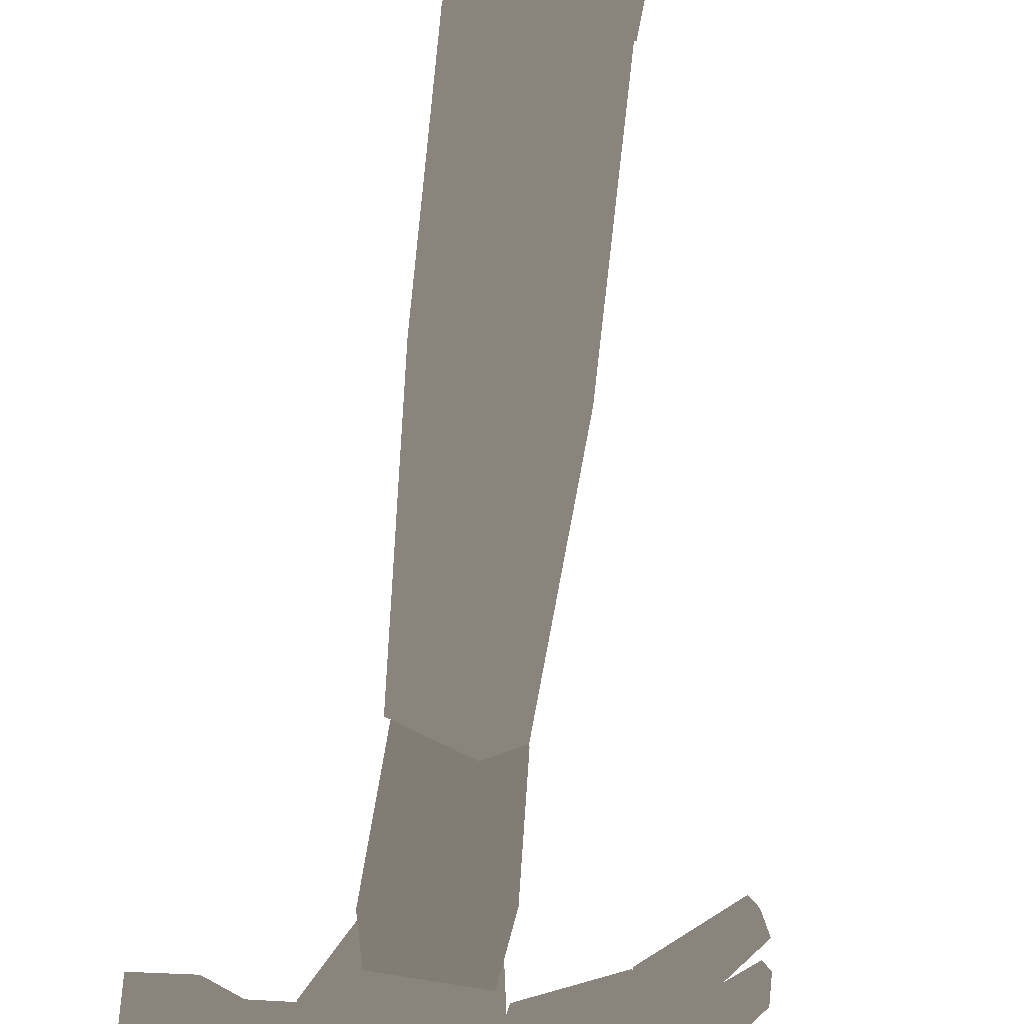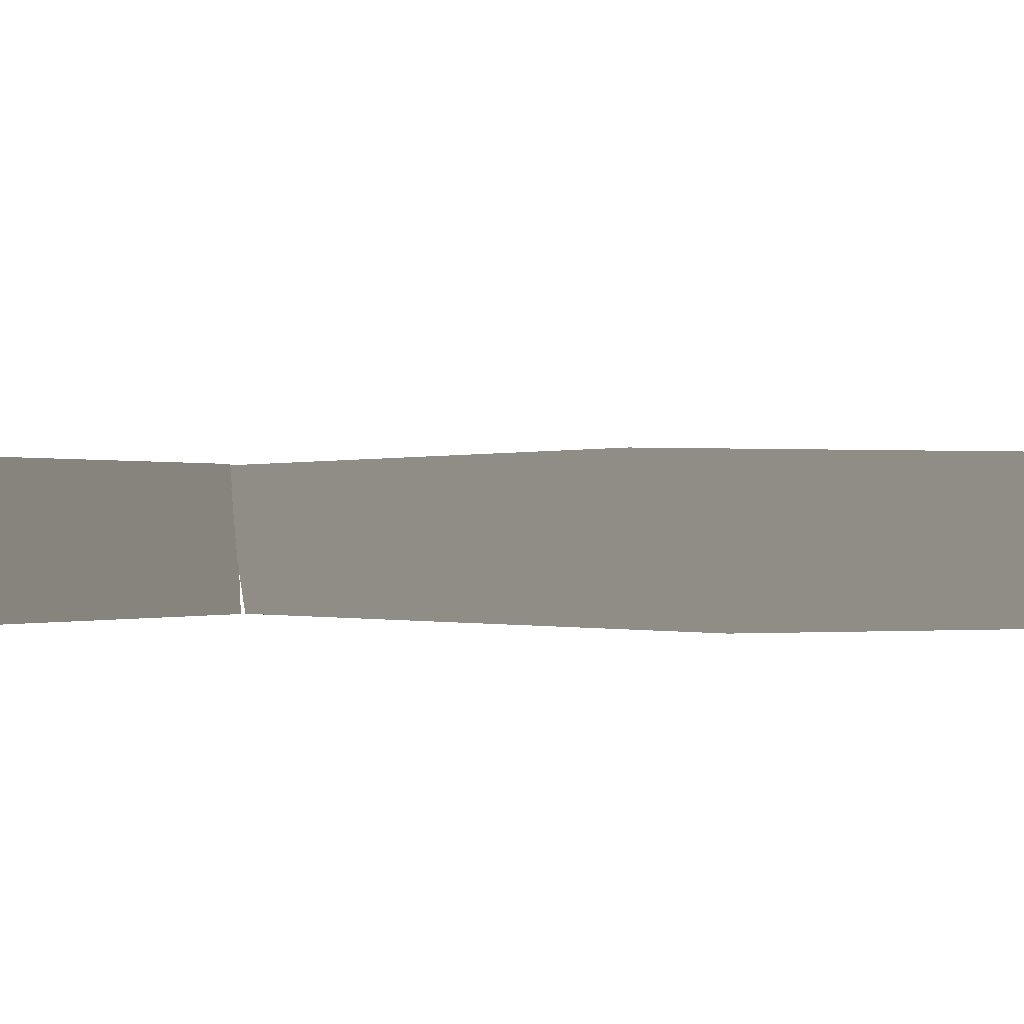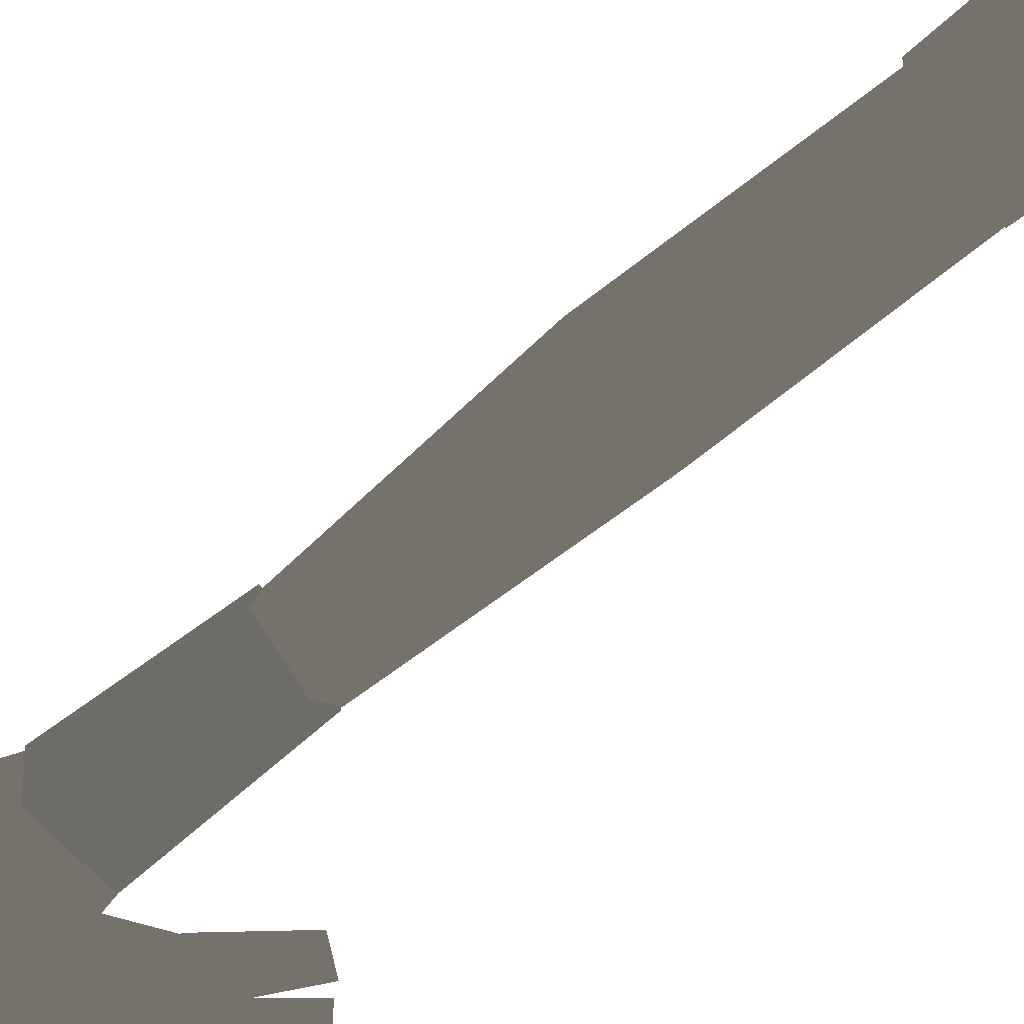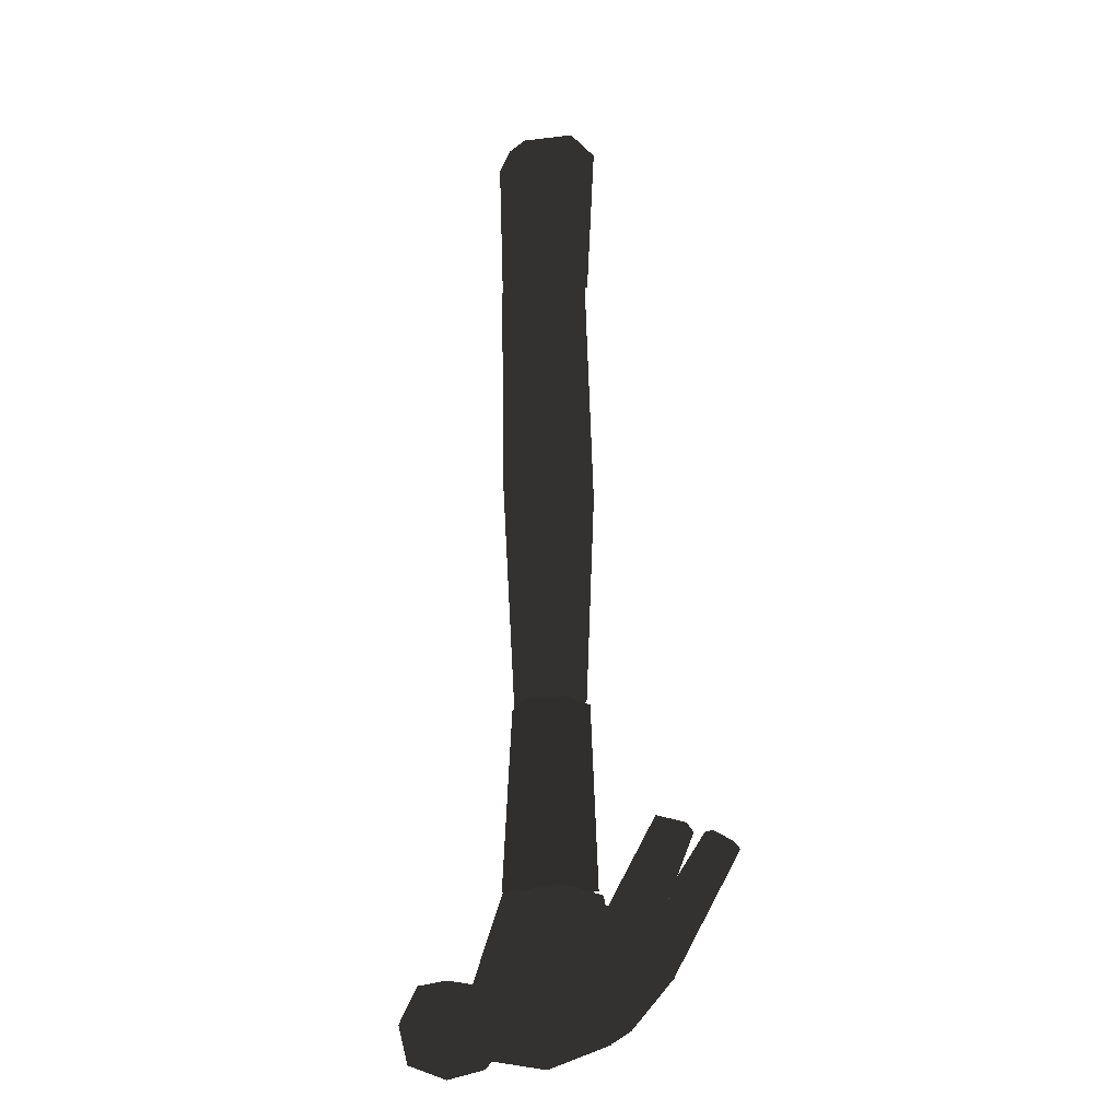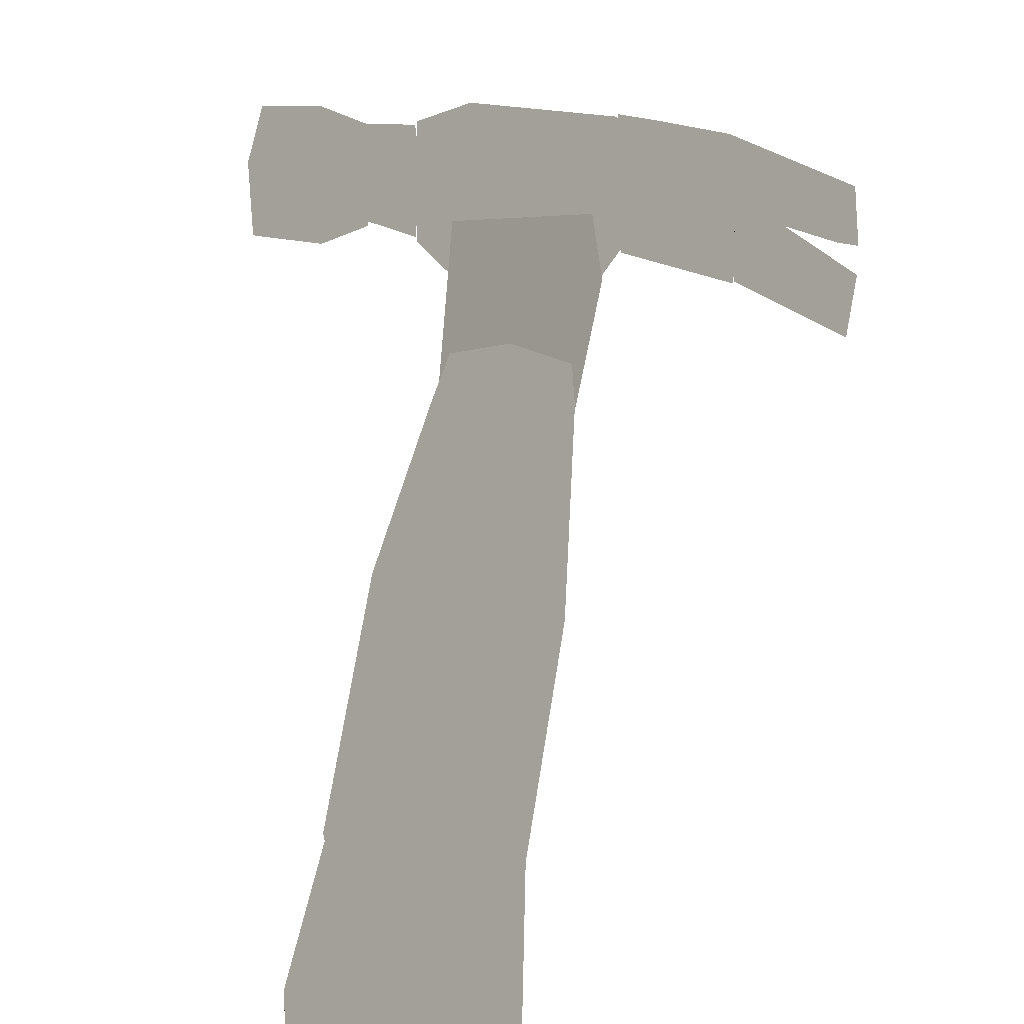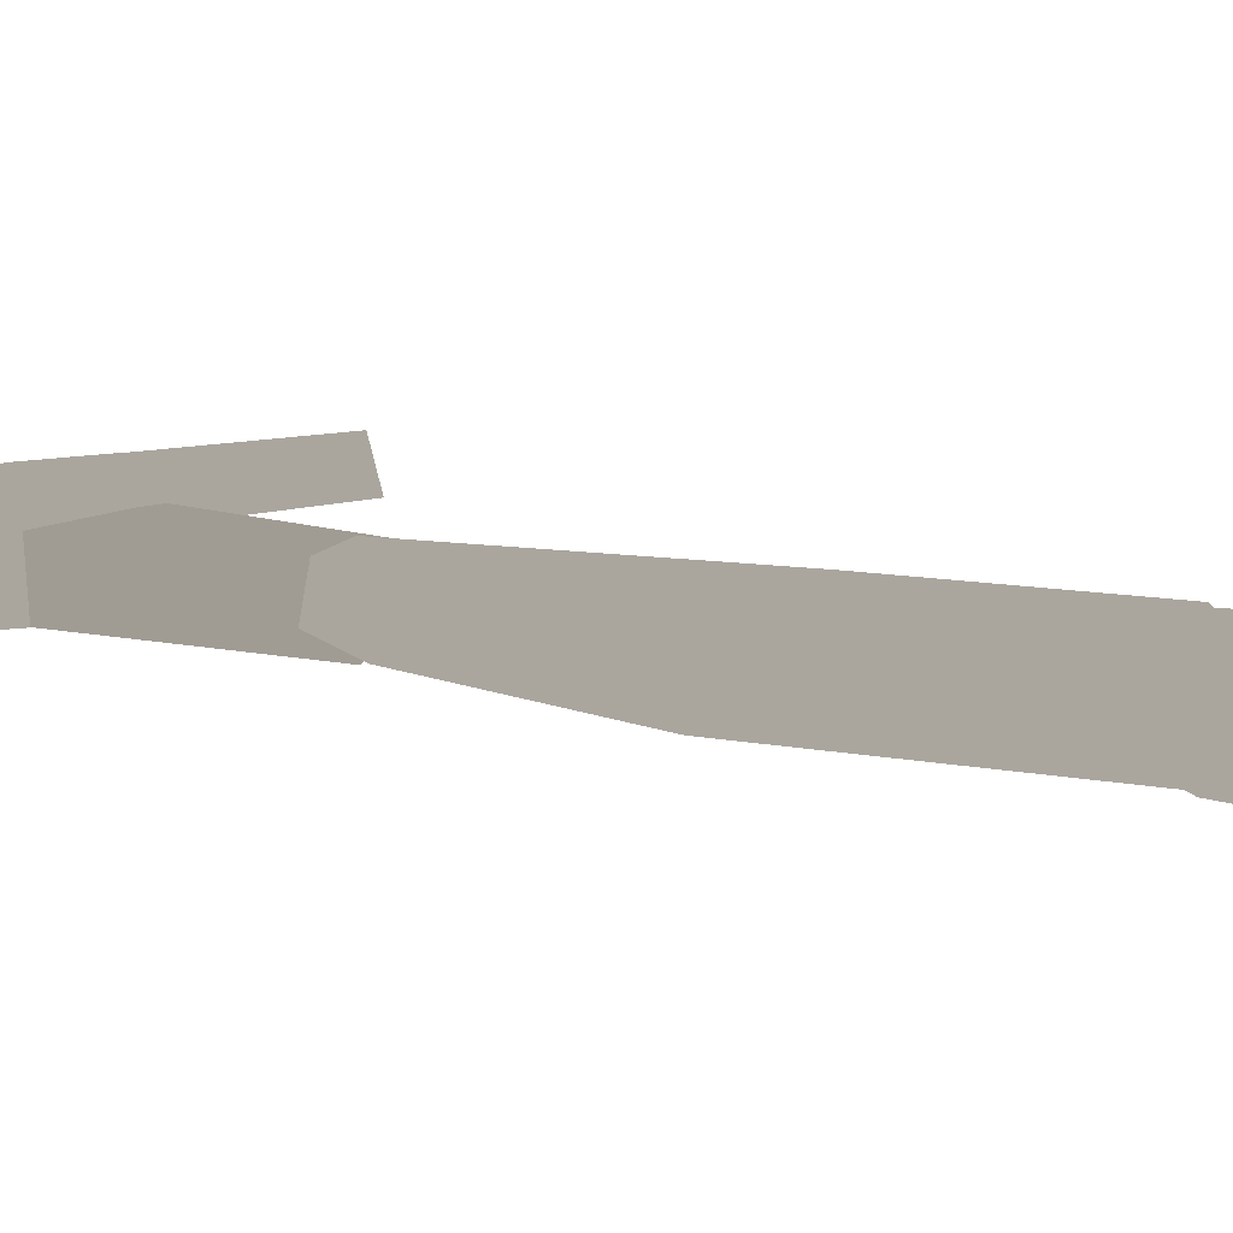
<metadata>
{"format":"obj","ext":"obj","renderer":"f3d","projection":"perspective","resolution":1024,"background":"white","views":[{"elev":-51.8,"azim":173.4,"up":"+Z"},{"elev":53.8,"azim":88.9,"up":"+Z"},{"elev":-54.5,"azim":132.3,"up":"+Z"},{"elev":-23.7,"azim":-128.7,"up":"+Y"},{"elev":29.6,"azim":-176.6,"up":"+Z"},{"elev":8.0,"azim":129.3,"up":"+Z"}]}
</metadata>
<code>
v 0.01726 -0.1122 -0.009917 0.7529 0.7529 0.7529
v 0.01921 -0.1116 0.006485 0.7529 0.7529 0.7529
v 0.01675 -0.04977 0.005983 0.7529 0.7529 0.7529
v 0.002437 -0.0512 -0.0122 0.7529 0.7529 0.7529
v -0.006542 -0.05189 0.00743 0.7529 0.7529 0.7529
v -0.01289 -0.1 -0.000622 0.7529 0.7529 0.7529
v -0.009729 -0.1132 -0.01182 0.7529 0.7529 0.7529
v -0.01011 -0.1147 0.007523 0.7529 0.7529 0.7529
v 0.01791 -0.0501 -0.00591 0.7529 0.7529 0.7529
v -0.0095 -0.05261 -0.005574 0.7529 0.7529 0.7529
v 0.004018 -0.09298 0.01112 0.7529 0.7529 0.7529
v 0.02283 0.0333 0.005462 0.8 0.8 0.8
v 0.01906 -0.04916 -0.004181 0.8 0.8 0.8
v 0.02306 0.03922 -0.00724 0.8 0.8 0.8
v -0.007847 0.1081 -0.008954 0.8 0.8 0.8
v 0.00548 0.1094 0.01233 0.8 0.8 0.8
v 0.004727 0.1093 -0.01431 0.8 0.8 0.8
v 0.02159 0.1107 -0.009506 0.8 0.8 0.8
v -0.008627 0.1081 0.004208 0.8 0.8 0.8
v -0.008658 0.02173 0.00781 0.8 0.8 0.8
v 0.0241 0.1064 0.000138 0.8 0.8 0.8
v 0.01956 0.1107 0.009397 0.8 0.8 0.8
v 0.01018 0.02151 -0.01493 0.8 0.8 0.8
v -0.009362 -0.05227 -0.005035 0.8 0.8 0.8
v -0.00868 -0.05221 0.004184 0.8 0.8 0.8
v -0.01122 0.02974 -0.005049 0.8 0.8 0.8
v 0.0127 0.05087 0.01273 0.8 0.8 0.8
v 0.01523 -0.05002 0.006841 0.8 0.8 0.8
v 0.003439 -0.05109 0.008882 0.8 0.8 0.8
v -0.007101 0.04197 -0.0123 0.8 0.8 0.8
v 0.000426 -0.05139 -0.0122 0.8 0.8 0.8
v 0.02344 0.1641 -0.01002 0.8 0.8 0.8
v -0.008285 0.1079 -0.008765 0.8 0.8 0.8
v 0.02173 0.1109 0.008232 0.8 0.8 0.8
v -0.004019 0.1085 0.009361 0.8 0.8 0.8
v 0.007421 0.1095 -0.0146 0.8 0.8 0.8
v 0.02243 0.1112 -0.008693 0.8 0.8 0.8
v 0.009179 0.1098 0.01217 0.8 0.8 0.8
v 0.02436 0.1587 0.007849 0.8 0.8 0.8
v 0.02225 0.1657 0.004759 0.8 0.8 0.8
v -0.01105 0.1643 -0.003677 0.8 0.8 0.8
v 0.003686 0.1656 -0.0138 0.8 0.8 0.8
v -0.007721 0.1608 -0.01222 0.8 0.8 0.8
v -0.000137 0.1647 0.01249 0.8 0.8 0.8
v 0.01758 0.163 0.01354 0.8 0.8 0.8
v -0.008755 0.162 0.008857 0.8 0.8 0.8
v -0.008816 0.1101 0.003691 0.8 0.8 0.8
v 0.008559 0.162 -0.01682 0.8 0.8 0.8
v -0.06347 -0.1067 -0.003265 0.8 0.8 0.8
v -0.04086 -0.1278 -0.005847 0.8 0.8 0.8
v -0.06433 -0.107 -0.0161 0.8 0.8 0.8
v -0.03927 -0.1459 -0.01319 0.8 0.8 0.8
v -0.03934 -0.1438 0.000302 0.8 0.8 0.8
v -0.04051 -0.1294 -0.01465 0.8 0.8 0.8
v -0.06611 -0.1102 -0.002927 0.8 0.8 0.8
v -0.05471 -0.1268 -0.01436 0.8 0.8 0.8
v -0.06174 -0.1082 0.017 0.8 0.8 0.8
v -0.04059 -0.1291 0.01425 0.8 0.8 0.8
v -0.06155 -0.1074 0.005758 0.8 0.8 0.8
v -0.04021 -0.1323 0.000855 0.8 0.8 0.8
v -0.06487 -0.1115 0.01686 0.8 0.8 0.8
v -0.03907 -0.1458 0.01268 0.8 0.8 0.8
v -0.066 -0.1081 0.004802 0.8 0.8 0.8
v -0.0416 -0.1446 -0.000446 0.8 0.8 0.8
v -0.04025 -0.1294 0.01389 0.8 0.8 0.8
v -0.01473 -0.1515 0.01247 0.8 0.8 0.8
v -0.01579 -0.14 0.01153 0.8 0.8 0.8
v -0.01377 -0.1631 -0.01327 0.8 0.8 0.8
v -0.0157 -0.1405 -0.01375 0.8 0.8 0.8
v -0.01379 -0.1621 0.009815 0.8 0.8 0.8
v -0.04022 -0.1288 -0.01478 0.8 0.8 0.8
v -0.02246 -0.1599 0.009518 0.8 0.8 0.8
v -0.03898 -0.1461 0.01268 0.8 0.8 0.8
v -0.03036 -0.1548 -0.01057 0.8 0.8 0.8
v -0.03896 -0.1454 -0.01409 0.8 0.8 0.8
v 0.02897 -0.138 0.004818 0.8 0.8 0.8
v 0.03087 -0.1589 0.007462 0.8 0.8 0.8
v 0.04164 -0.1568 0.008431 0.8 0.8 0.8
v 0.0411 -0.1505 -0.01239 0.8 0.8 0.8
v 0.04018 -0.1411 0.007429 0.8 0.8 0.8
v 0.02902 -0.1377 -0.006511 0.8 0.8 0.8
v 0.03086 -0.1579 -0.01086 0.8 0.8 0.8
v 0.0419 -0.1598 -0.006488 0.8 0.8 0.8
v 0.03011 -0.1438 0.01033 0.8 0.8 0.8
v 0.03995 -0.1384 -0.005381 0.8 0.8 0.8
v 0.0298 -0.1433 -0.01252 0.8 0.8 0.8
v -0.01186 -0.1154 -0.007819 0.8 0.8 0.8
v -0.01564 -0.1452 0.01253 0.8 0.8 0.8
v -0.01157 -0.1162 0.008107 0.8 0.8 0.8
v -0.0135 -0.1634 -0.01257 0.8 0.8 0.8
v -0.01368 -0.1628 0.008872 0.8 0.8 0.8
v 0.01715 -0.1125 0.008043 0.8 0.8 0.8
v 0.01635 -0.1127 -0.01011 0.8 0.8 0.8
v -0.01544 -0.1433 -0.0143 0.8 0.8 0.8
v 0.02974 -0.1514 0.01167 0.8 0.8 0.8
v 0.03053 -0.1541 -0.0132 0.8 0.8 0.8
v 0.01866 -0.1655 -0.0127 0.8 0.8 0.8
v 0.02089 -0.1515 -0.01534 0.8 0.8 0.8
v 0.0191 -0.1657 0.01016 0.8 0.8 0.8
v 0.03143 -0.1612 -0.003889 0.8 0.8 0.8
v 0.02904 -0.1382 0.005842 0.8 0.8 0.8
v 0.02916 -0.1395 -0.01193 0.8 0.8 0.8
v -0.005727 -0.1197 -0.01171 0.8 0.8 0.8
v 0.04969 -0.1347 0.007187 0.8 0.8 0.8
v 0.03998 -0.1399 -0.008522 0.8 0.8 0.8
v 0.04007 -0.1409 0.007315 0.8 0.8 0.8
v 0.04164 -0.1583 -0.00942 0.8 0.8 0.8
v 0.04157 -0.1575 0.008047 0.8 0.8 0.8
v 0.0508 -0.1502 0.01522 0.8 0.8 0.8
v 0.06176 -0.1455 0.01465 0.8 0.8 0.8
v 0.0647 -0.1581 0.01156 0.8 0.8 0.8
v 0.06538 -0.1361 0.007722 0.8 0.8 0.8
v 0.06461 -0.1343 -0.008799 0.8 0.8 0.8
v 0.04943 -0.1348 -0.007509 0.8 0.8 0.8
v 0.05034 -0.1629 -0.008892 0.8 0.8 0.8
v 0.06143 -0.1642 0.001777 0.8 0.8 0.8
v 0.04779 -0.1621 0.007198 0.8 0.8 0.8
v 0.05124 -0.1479 -0.017 0.8 0.8 0.8
v 0.06611 -0.1602 -0.01074 0.8 0.8 0.8
v 0.06517 -0.1477 -0.01541 0.8 0.8 0.8
f 3 4 5
f 8 6 7
f 4 3 9
f 9 1 4
f 1 7 4
f 11 3 5
f 11 8 2
f 3 11 2
f 11 5 8
f 5 4 10
f 7 6 10
f 4 7 10
f 8 7 1
f 5 10 6
f 8 5 6
f 9 3 2
f 9 2 1
f 8 1 2
f 12 13 14
f 15 16 17
f 17 16 18
f 16 15 19
f 20 16 19
f 21 18 22
f 18 16 22
f 13 23 14
f 24 25 26
f 19 15 26
f 16 20 27
f 29 28 27
f 20 29 27
f 30 17 23
f 31 30 23
f 25 24 31
f 28 25 31
f 13 28 31
f 23 13 31
f 26 25 20
f 19 26 20
f 23 17 18
f 14 23 18
f 17 30 15
f 28 29 25
f 29 20 25
f 27 28 12
f 22 27 12
f 21 22 12
f 12 28 13
f 31 24 30
f 24 26 30
f 26 15 30
f 27 22 16
f 18 21 14
f 21 12 14
f 33 34 35
f 34 33 36
f 37 34 36
f 35 34 38
f 39 34 37
f 32 39 37
f 39 32 40
f 41 42 43
f 43 36 33
f 41 46 44
f 45 40 44
f 40 42 44
f 42 41 44
f 33 35 47
f 40 45 39
f 45 34 39
f 43 33 41
f 33 47 41
f 47 46 41
f 35 44 46
f 47 35 46
f 36 43 48
f 43 42 48
f 38 34 45
f 48 37 36
f 37 48 32
f 44 35 38
f 45 44 38
f 42 40 32
f 48 42 32
f 49 50 51
f 52 50 53
f 50 52 54
f 51 50 54
f 49 53 50
f 52 53 55
f 56 52 55
f 49 55 53
f 55 49 51
f 52 56 51
f 54 52 51
f 55 51 56
f 59 57 58
f 59 60 63
f 60 58 62
f 61 63 64
f 62 64 60
f 63 60 64
f 61 62 58
f 62 61 64
f 59 63 57
f 63 61 57
f 61 58 57
f 60 59 58
f 65 66 67
f 68 69 70
f 70 69 67
f 70 67 66
f 74 75 68
f 67 71 65
f 66 73 70
f 73 72 70
f 71 75 73
f 75 74 73
f 74 72 73
f 71 73 65
f 68 70 72
f 74 68 72
f 73 66 65
f 67 69 71
f 69 68 71
f 68 75 71
f 78 79 80
f 81 82 77
f 79 78 83
f 78 77 83
f 78 84 77
f 80 79 85
f 80 85 76
f 81 77 76
f 85 81 76
f 83 77 82
f 83 82 79
f 84 78 80
f 79 86 85
f 86 81 85
f 82 81 86
f 79 82 86
f 84 80 76
f 77 84 76
f 87 88 89
f 90 91 88
f 87 92 93
f 90 88 94
f 92 87 89
f 96 97 98
f 99 97 100
f 95 99 100
f 89 88 92
f 92 95 101
f 102 92 101
f 95 100 101
f 90 94 98
f 97 90 98
f 92 102 93
f 94 88 87
f 93 103 87
f 103 94 87
f 99 91 90
f 97 99 90
f 96 98 102
f 101 100 102
f 98 93 102
f 95 92 88
f 97 96 100
f 96 102 100
f 88 91 99
f 95 88 99
f 103 93 98
f 94 103 98
f 104 105 106
f 105 107 108
f 109 110 104
f 110 111 112
f 105 108 106
f 109 104 106
f 114 105 104
f 113 114 104
f 114 113 118
f 111 116 119
f 112 111 119
f 113 112 120
f 112 119 120
f 108 117 109
f 106 108 109
f 119 115 118
f 115 107 118
f 114 118 105
f 118 107 105
f 117 107 115
f 116 117 115
f 119 116 115
f 118 113 120
f 119 118 120
f 104 110 112
f 113 104 112
f 117 116 111
f 110 109 111
f 109 117 111
f 107 117 108

</code>
